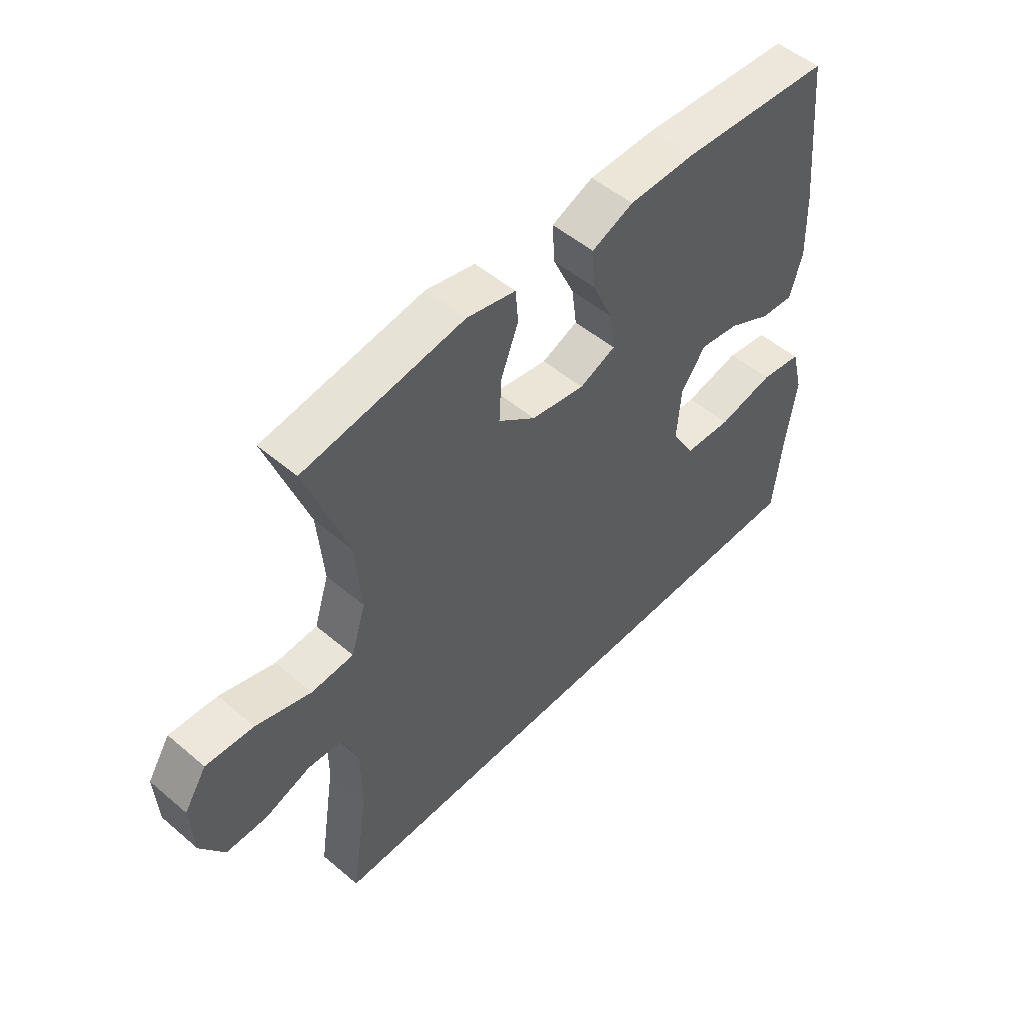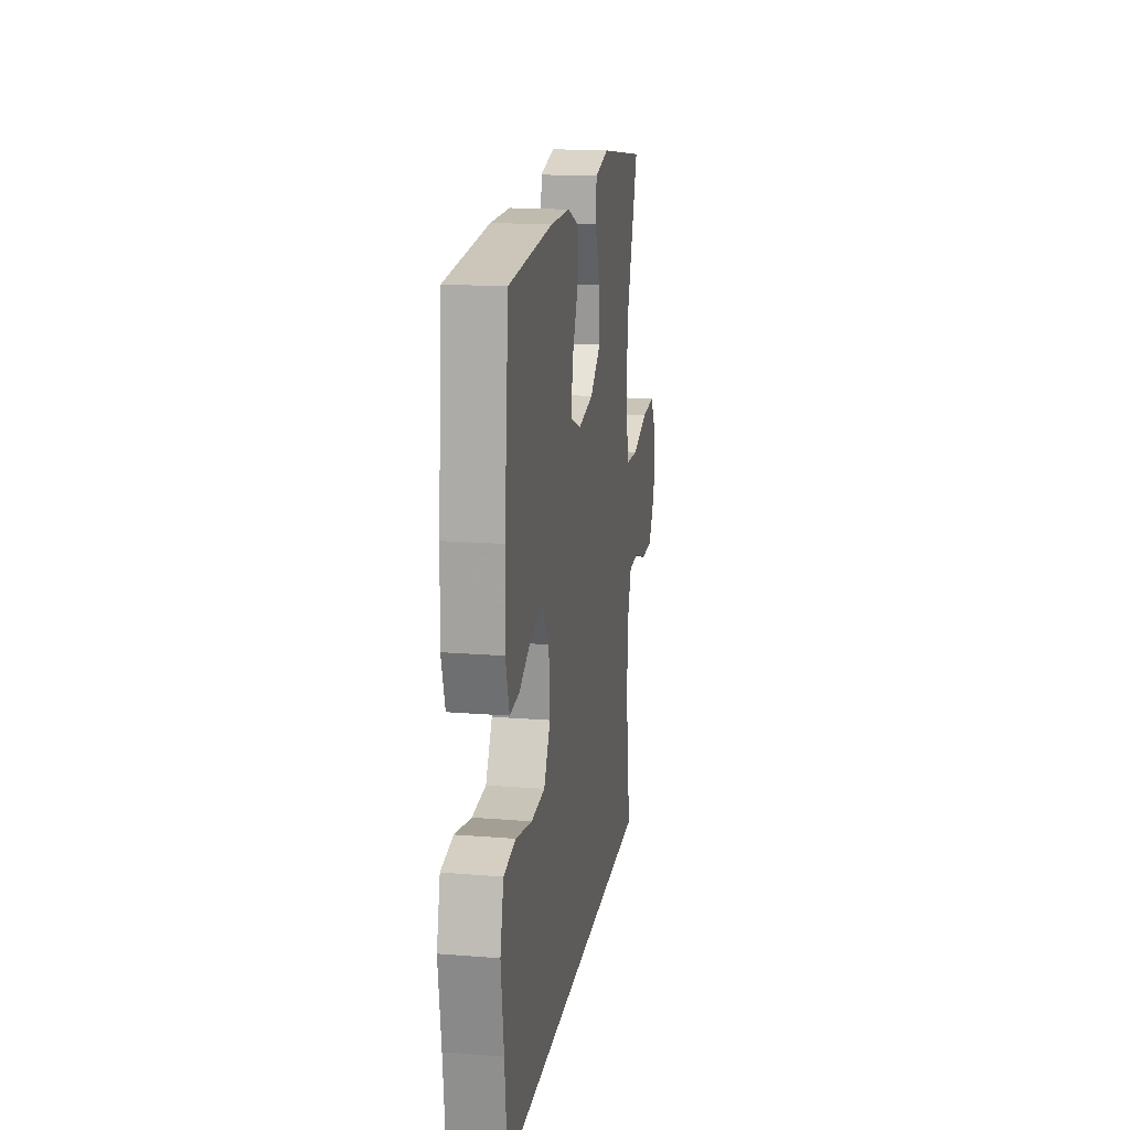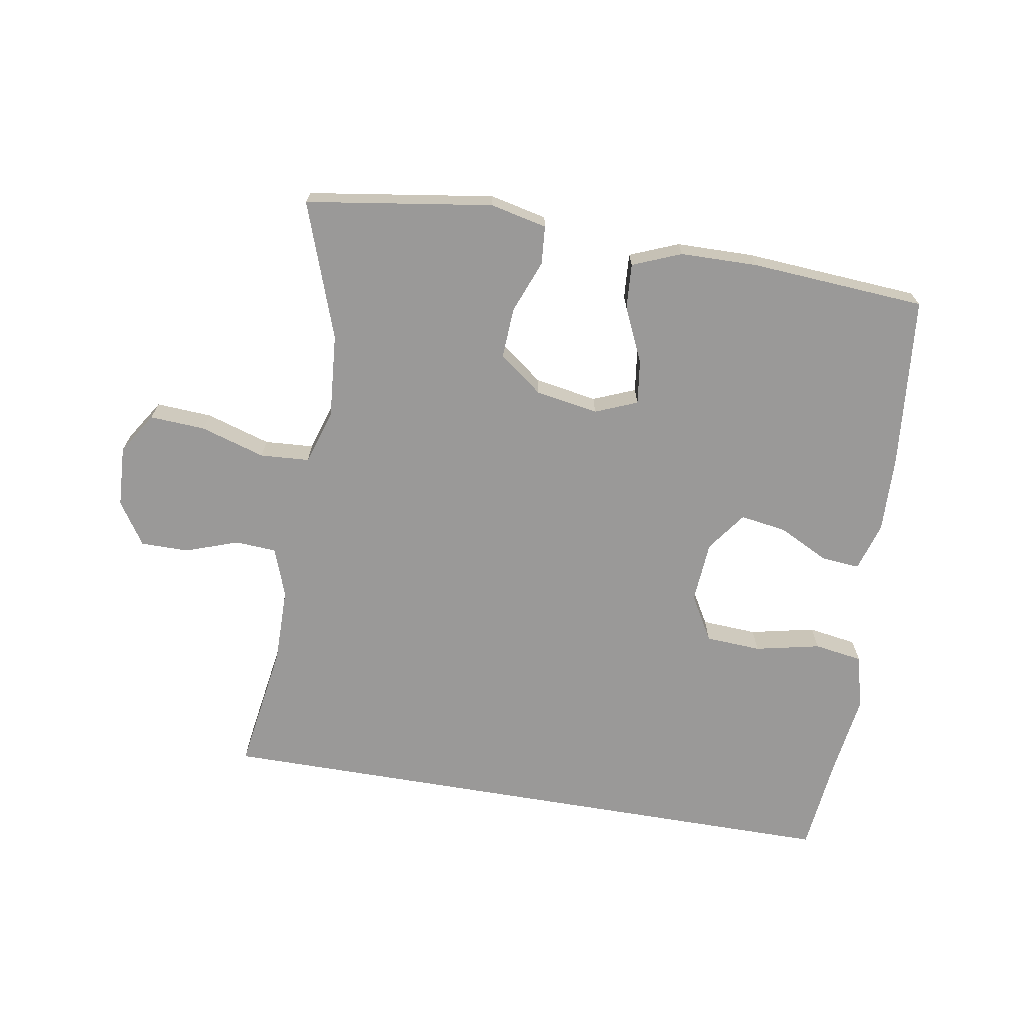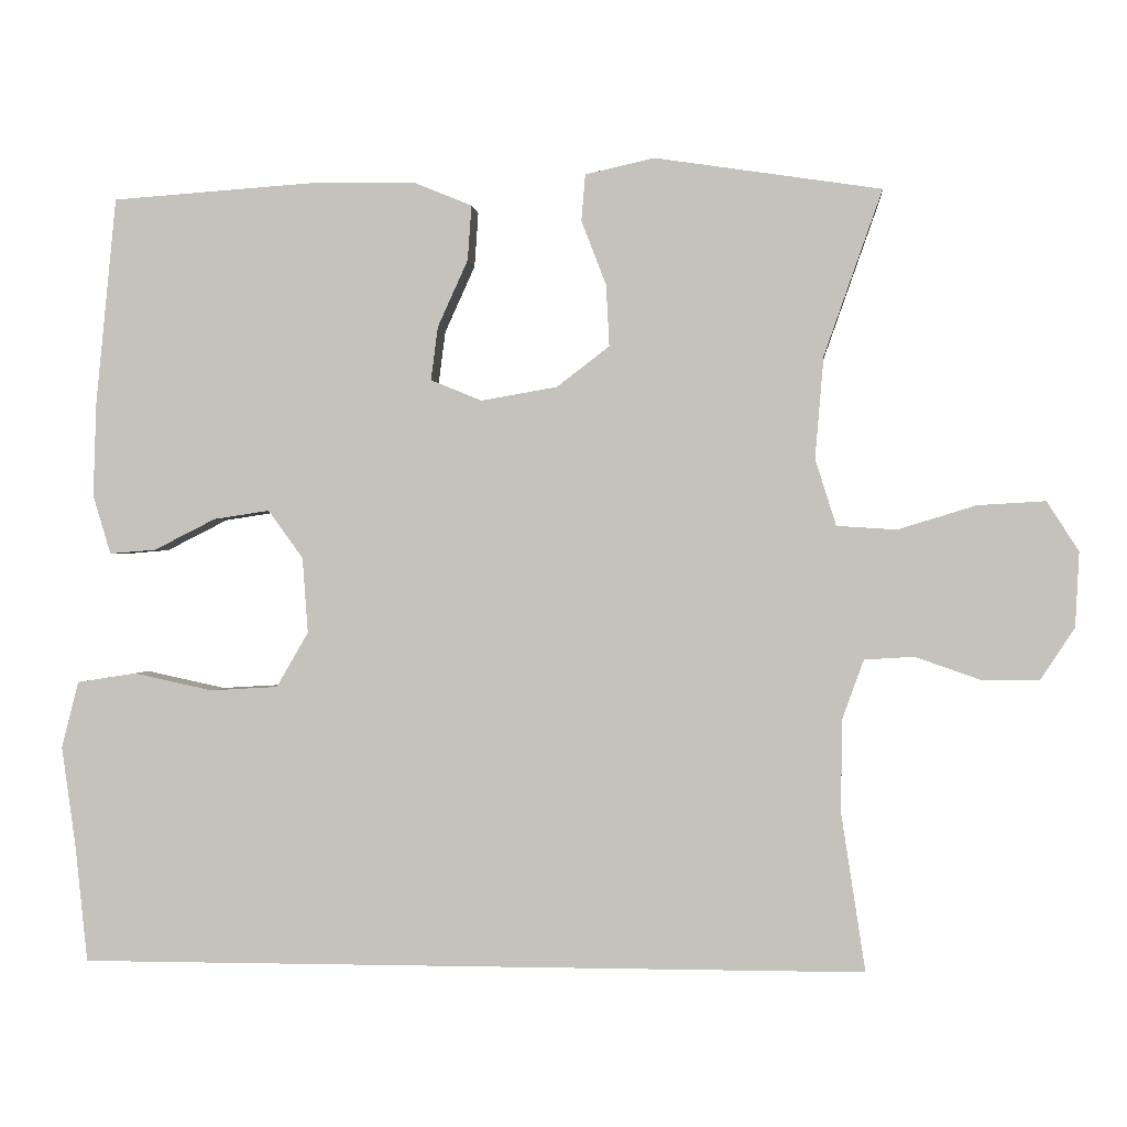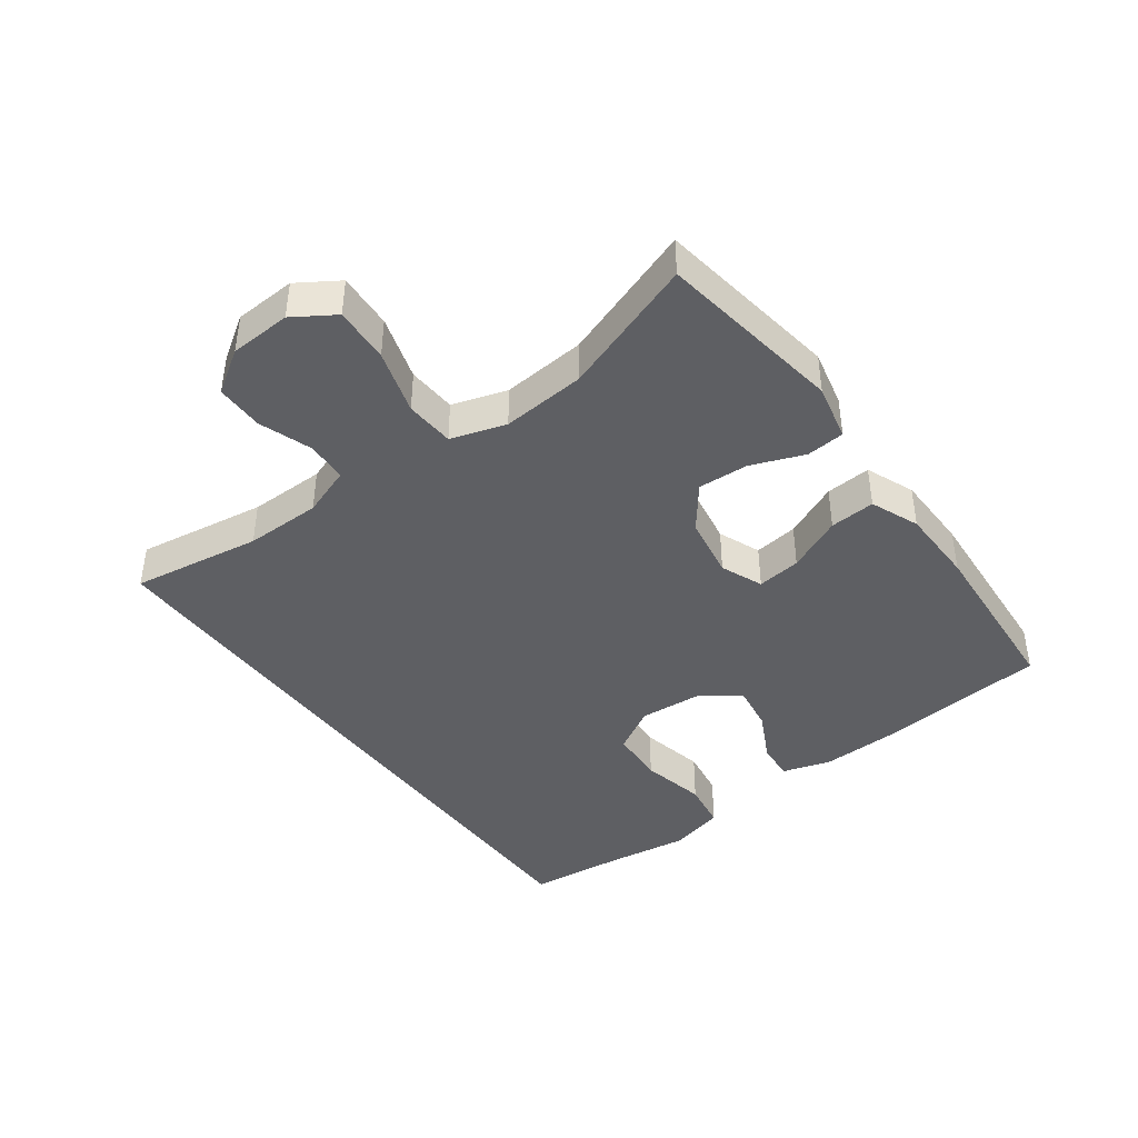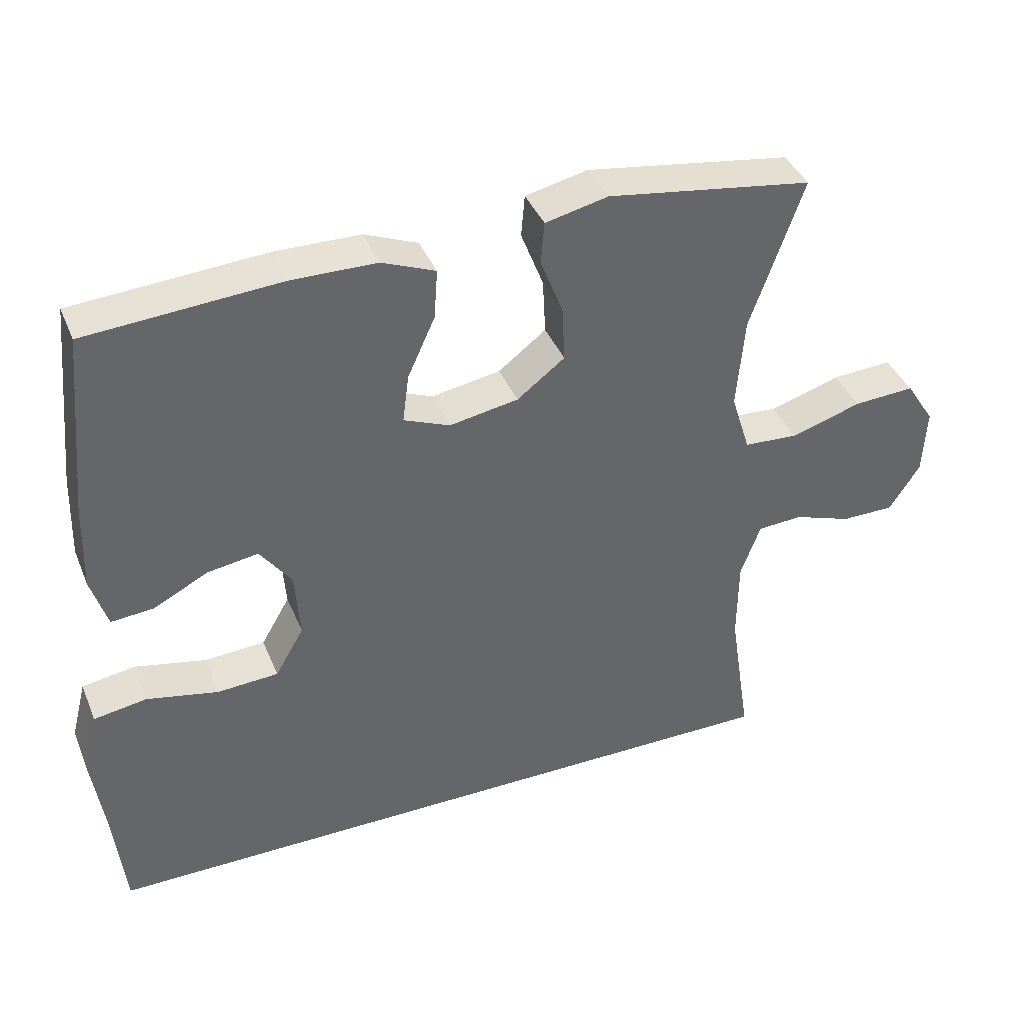
<metadata>
{"format":"obj","ext":"obj","renderer":"f3d","projection":"perspective","resolution":1024,"background":"white","views":[{"elev":51.4,"azim":-47.4,"up":"+Z"},{"elev":17.1,"azim":99.1,"up":"+Z"},{"elev":-69.1,"azim":-9.6,"up":"+Y"},{"elev":-0.1,"azim":-174.7,"up":"+Z"},{"elev":-42.0,"azim":-53.7,"up":"+Y"},{"elev":39.8,"azim":158.8,"up":"+Z"}]}
</metadata>
<code>
v 0.538 0.07 -0.5
v -0.478 0.07 -0.5
v -0.447 0.07 -0.297
v -0.448 0.07 -0.178
v -0.476 0.07 -0.101
v -0.54 0.07 -0.097
v -0.623 0.07 -0.126
v -0.698 0.07 -0.126
v -0.742 0.07 -0.059
v -0.747 0.07 0.037
v -0.706 0.07 0.101
v -0.619 0.07 0.096
v -0.518 0.07 0.065
v -0.441 0.07 0.07
v -0.414 0.07 0.156
v -0.425 0.07 0.287
v -0.5 0.07 0.5
v -0.208 0.07 0.544
v -0.119 0.07 0.524
v -0.114 0.07 0.464
v -0.146 0.07 0.381
v -0.15 0.07 0.302
v -0.082 0.07 0.25
v 0.016 0.07 0.233
v 0.082 0.07 0.26
v 0.073 0.07 0.329
v 0.034 0.07 0.415
v 0.029 0.07 0.486
v 0.105 0.07 0.517
v 0.226 0.07 0.519
v 0.5 0.07 0.5
v 0.526 0.07 0.233
v 0.53 0.07 0.111
v 0.507 0.07 0.035
v 0.447 0.07 0.04
v 0.368 0.07 0.08
v 0.296 0.07 0.091
v 0.251 0.07 0.029
v 0.244 0.07 -0.068
v 0.285 0.07 -0.139
v 0.372 0.07 -0.144
v 0.474 0.07 -0.122
v 0.55 0.07 -0.134
v 0.572 0.07 -0.22
v 0.554 0.07 -0.348
v 0.538 0 -0.5
v -0.478 0 -0.5
v -0.447 0 -0.297
v -0.448 0 -0.178
v -0.476 0 -0.101
v -0.54 0 -0.097
v -0.623 0 -0.126
v -0.698 0 -0.126
v -0.742 0 -0.059
v -0.747 0 0.037
v -0.706 0 0.101
v -0.619 0 0.096
v -0.518 0 0.065
v -0.441 0 0.07
v -0.414 0 0.156
v -0.425 0 0.287
v -0.5 0 0.5
v -0.208 0 0.544
v -0.119 0 0.524
v -0.114 0 0.464
v -0.146 0 0.381
v -0.15 0 0.302
v -0.082 0 0.25
v 0.016 0 0.233
v 0.082 0 0.26
v 0.073 0 0.329
v 0.034 0 0.415
v 0.029 0 0.486
v 0.105 0 0.517
v 0.226 0 0.519
v 0.5 0 0.5
v 0.526 0 0.233
v 0.53 0 0.111
v 0.507 0 0.035
v 0.447 0 0.04
v 0.368 0 0.08
v 0.296 0 0.091
v 0.251 0 0.029
v 0.244 0 -0.068
v 0.285 0 -0.139
v 0.372 0 -0.144
v 0.474 0 -0.122
v 0.55 0 -0.134
v 0.572 0 -0.22
v 0.554 0 -0.348
f 42 43 44 45
f 41 42 45 1
f 40 41 1 2
f 39 40 2 3
f 38 39 3 4
f 37 38 4 5
f 33 34 35 36
f 33 36 37
f 32 33 37
f 26 27 28 29
f 25 26 29 30
f 18 19 20 21
f 16 17 18 21
f 15 16 21 22
f 14 15 22 23
f 10 11 12 13
f 10 13 14
f 9 10 14
f 6 7 8 9
f 6 9 14
f 25 30 31 32
f 24 25 32 37
f 14 23 24 37
f 5 6 14 37
f 90 89 88 87
f 46 90 87 86
f 47 46 86 85
f 48 47 85 84
f 49 48 84 83
f 50 49 83 82
f 81 80 79 78
f 82 81 78
f 82 78 77
f 74 73 72 71
f 75 74 71 70
f 66 65 64 63
f 66 63 62 61
f 67 66 61 60
f 68 67 60 59
f 58 57 56 55
f 59 58 55
f 59 55 54
f 54 53 52 51
f 59 54 51
f 77 76 75 70
f 82 77 70 69
f 82 69 68 59
f 82 59 51 50
f 1 46 47 2
f 2 47 48 3
f 3 48 49 4
f 4 49 50 5
f 5 50 51 6
f 6 51 52 7
f 7 52 53 8
f 8 53 54 9
f 9 54 55 10
f 10 55 56 11
f 11 56 57 12
f 12 57 58 13
f 13 58 59 14
f 14 59 60 15
f 15 60 61 16
f 16 61 62 17
f 17 62 63 18
f 18 63 64 19
f 19 64 65 20
f 20 65 66 21
f 21 66 67 22
f 22 67 68 23
f 23 68 69 24
f 24 69 70 25
f 25 70 71 26
f 26 71 72 27
f 27 72 73 28
f 28 73 74 29
f 29 74 75 30
f 30 75 76 31
f 31 76 77 32
f 32 77 78 33
f 33 78 79 34
f 34 79 80 35
f 35 80 81 36
f 36 81 82 37
f 37 82 83 38
f 38 83 84 39
f 39 84 85 40
f 40 85 86 41
f 41 86 87 42
f 42 87 88 43
f 43 88 89 44
f 44 89 90 45
f 45 90 46 1

</code>
